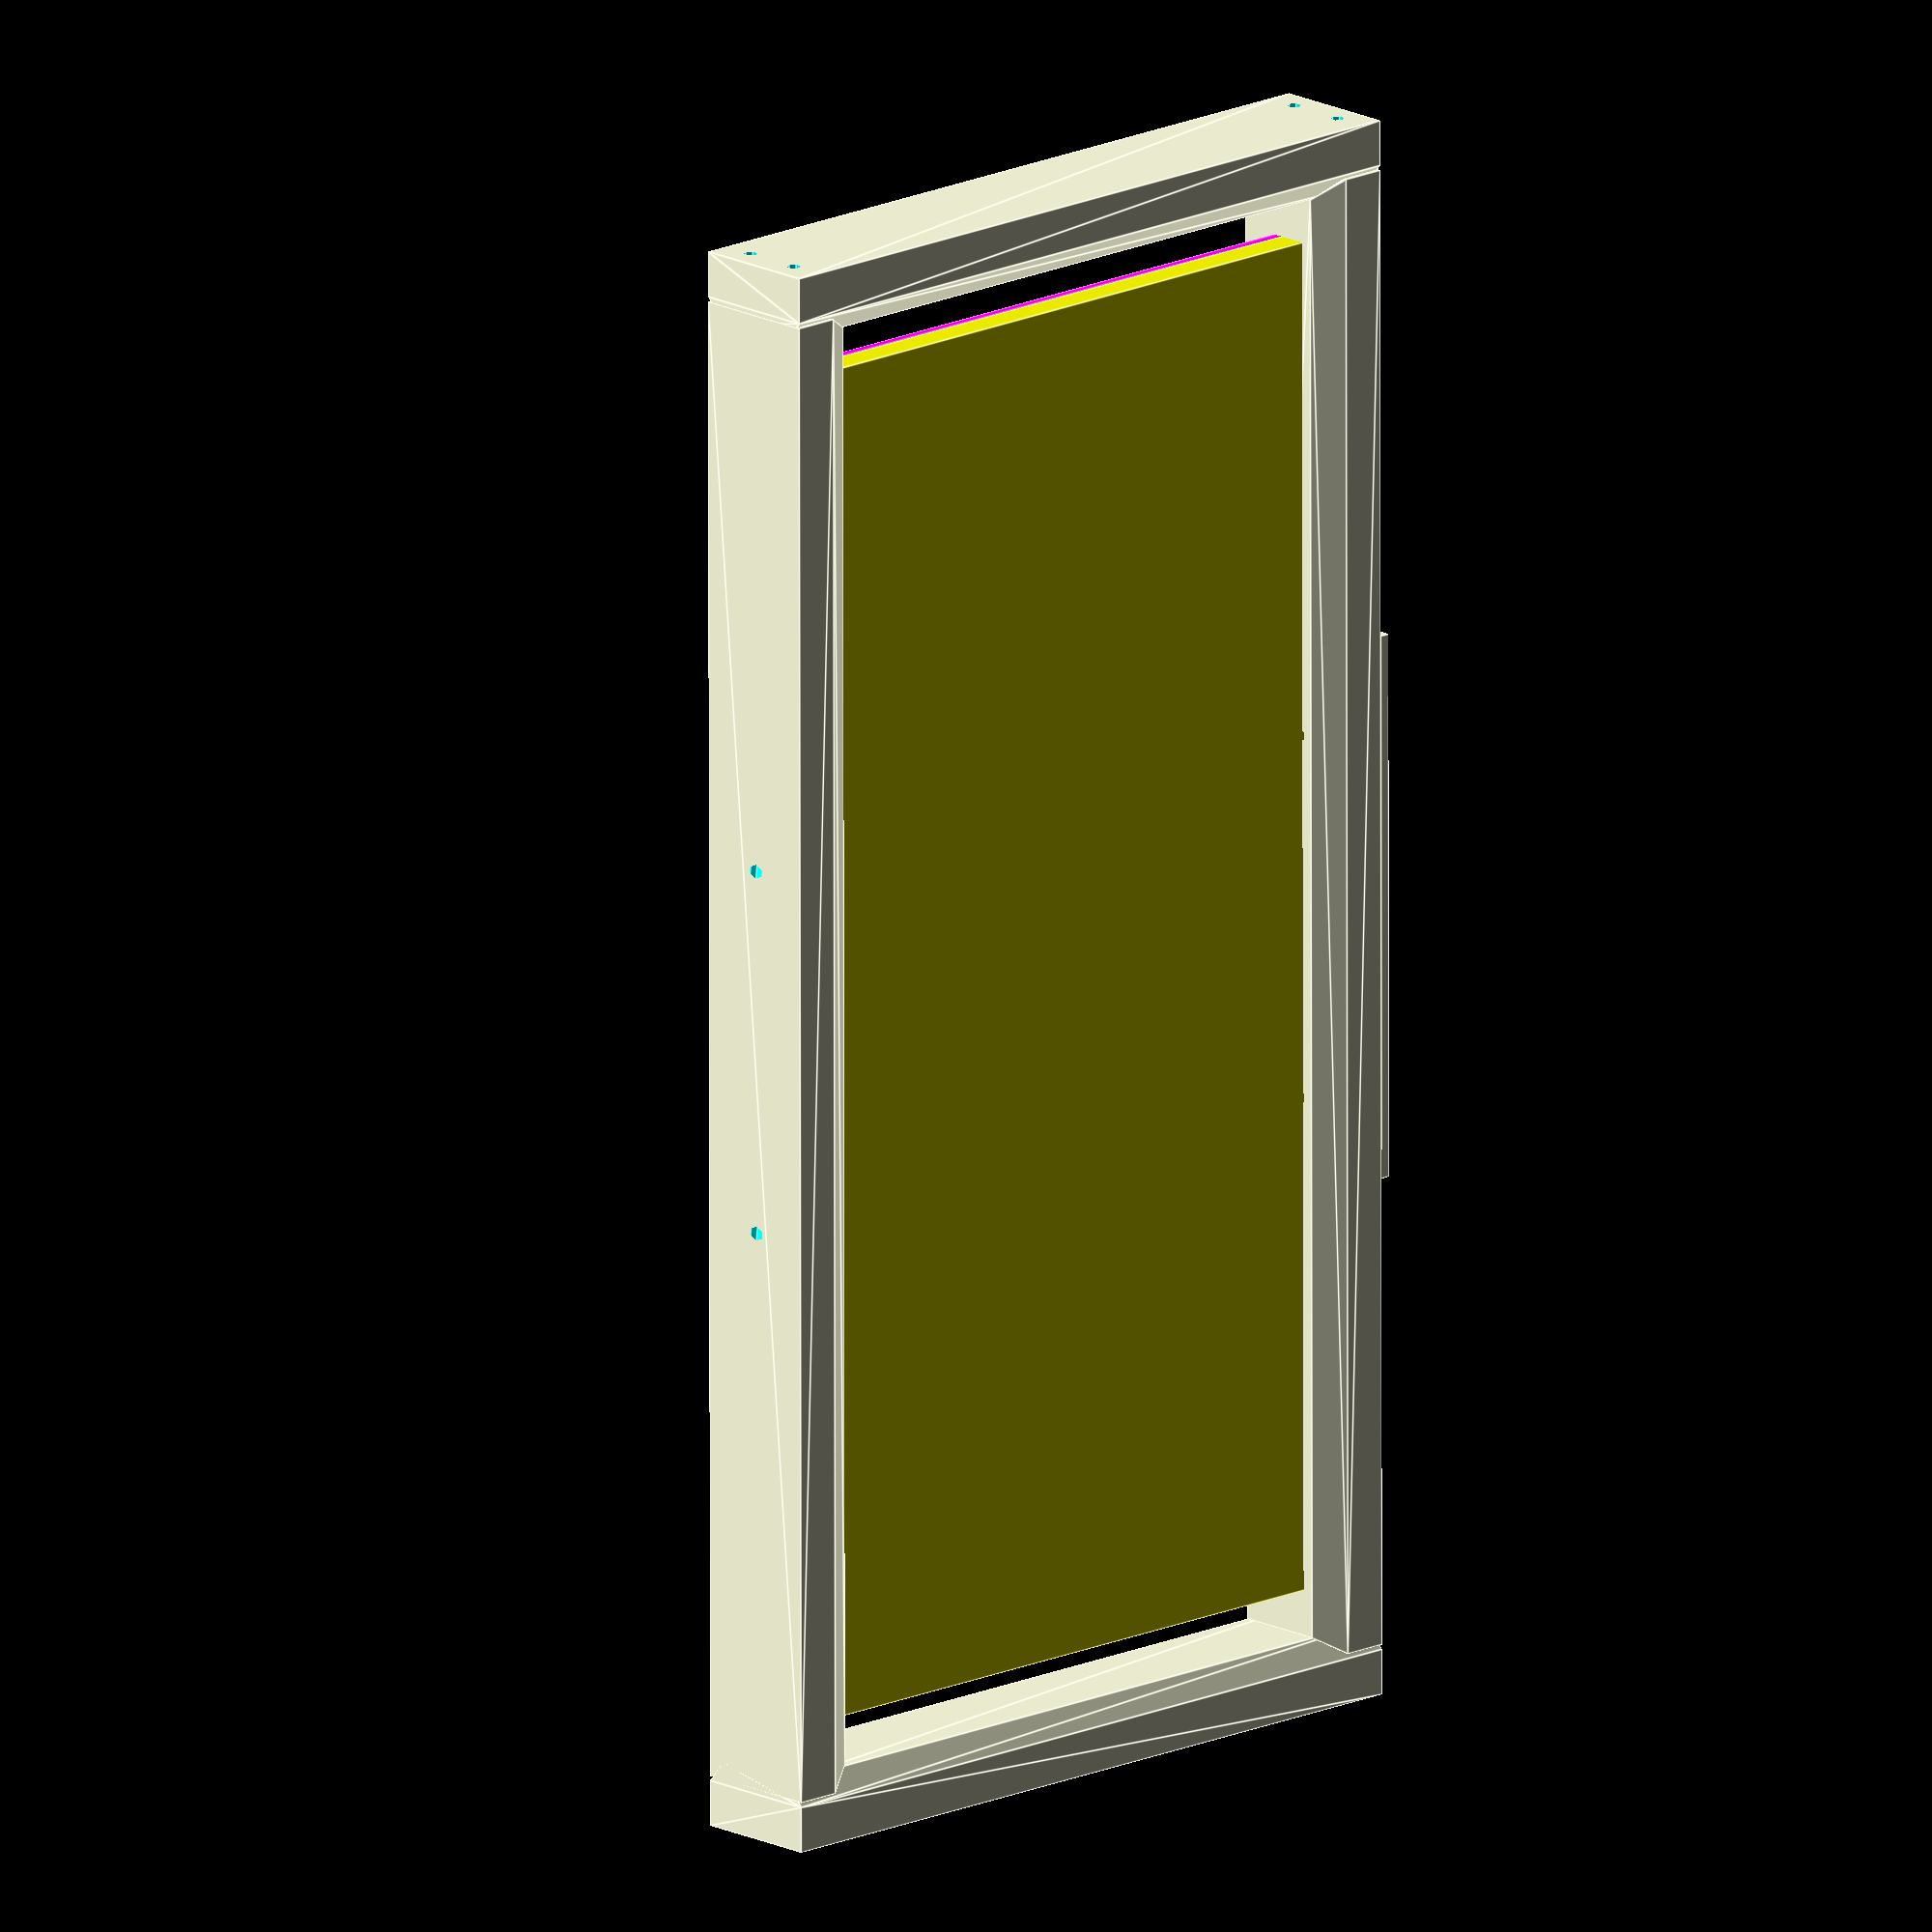
<openscad>
//How thick the backing for the display is
backingThickness=6.25;
//How tall the backing is
backingHeight=140;
//How wide the backing is, should be the same width as the plexiglass
backingWidth=298;
//How thick the Plexiglass you are working with is
plexiThickness=2.25;
//How tall the Plexiglass is
plexiHeight=151.5;
plexiWidth=backingWidth;
// Hole creation offset for bolt holes and such
holeCreationOffset=0.05;
//The size of the text on the object
textSize=.75;//[.5,.75,1]
//The text to display on the fliplock
locktext="AKA Kelly's Mod";
//How wide the faceplate is
facePlateWidth=120;
//How thick the base is
baseThickness=10;
//How tall the base is
baseHeight=20;
//The base offset size, this will affect the shouldered areas
baseOffset=8;
//How large the holes are, make it smaller then the screw radius to ensure self threading
boltHolesRadius=1.3;
//How long the hole for the bolts are
boltHoleLength=20;
//Howe large the bolthead is in height
screwHeadHeight=2.5;
//The radius of the bolthead
screwHeadRadius=2.8;
fakePlexi=true; //[true:false]
fakeBacking=true; //[true:false]
enableBracket=true; //[true:false]
enableBase=true; //[true:false]
enableBaseLeftSide=true; //[true:false]
enableBaseRightSide=true; //[true:false]
enableTop=true; //[true:false]
enableText=true; //[true:false]
enableScrewHoles=true; //[true:false]
enableFacePlate=true; //[true:false]
enableTopPlate=true; //[true:false]

 
module cylinder_outer(height,radius,fn){
   fudge = 1/cos(180/fn);
   cylinder(h=height,r=radius*fudge,$fn=fn);}
   
module cylinder_mid(height,radius,fn){
   fudge = (1+1/cos(180/fn))/2;
   cylinder(h=height,r=radius*fudge,$fn=fn);}
   
module holder(){
    stringlen=len(locktext);
    testlength=stringlen *textSize;
    //How wide the base is
    baseWidth=(backingWidth/2) + 10;
    overallThickness=backingThickness + plexiThickness;
    bracketThickness=((baseWidth * 2) - backingWidth) /2;
    bracketHeight=baseHeight;
    bracketWidth=(baseThickness * 3) + backingHeight;
    bracketOffset=bracketThickness/2;

        if (enableText){
             translate([testlength * 3 , baseWidth/2 - (baseThickness ) , baseThickness * 2 - (baseOffset/2) + (textSize )]) rotate(a=[-45,0,180])  scale([textSize,textSize,textSize]) drawtext(locktext);
        }
    
    
        if (enableTopPlate){
            difference(){
                translate([0, -bracketWidth/2 - (plexiThickness/2), 0]) cube([facePlateWidth, plexiThickness, baseHeight + baseOffset], center=true);
                translate([-(facePlateWidth / 3 ), -bracketWidth/2 + (boltHoleLength), -(baseHeight ) * .33]) rotate(a=[90,0,0]) cylinder_outer(boltHoleLength* 3 + holeCreationOffset,boltHolesRadius,6);
                translate([(facePlateWidth / 3 ), -bracketWidth/2 + (boltHoleLength), (baseHeight )  * .33]) rotate(a=[90,0,0]) cylinder_outer(boltHoleLength* 3 + holeCreationOffset,boltHolesRadius,6);

                translate([(facePlateWidth / 3 ), -bracketWidth/2 + (boltHoleLength), -(baseHeight ) * .33]) rotate(a=[90,0,0]) cylinder_outer(boltHoleLength* 3 + holeCreationOffset,boltHolesRadius,6);
                translate([-(facePlateWidth / 3 ), -bracketWidth/2 + (boltHoleLength), (baseHeight )  * .33]) rotate(a=[90,0,0]) cylinder_outer(boltHoleLength* 3 + holeCreationOffset,boltHolesRadius,6);
            }
    
        }
    

        if (enableFacePlate){
            difference(){
                translate([0, baseWidth/2, baseThickness * 2]) rotate(a=[-45,0,0])cube([facePlateWidth, baseThickness, 60], center=true);
                translate([0, 0, -50 ]) cube([plexiWidth, plexiHeight, 100], center=true);
                translate([0, 45, 0 ]) cube([plexiWidth, 40, 40], center=true);
                translate([0, bracketWidth/2.25, 40 ]) rotate(a=[60,0,0]) cube([plexiWidth, 40, 80], center=true);
                hull(){
                    translate([0, (backingHeight/2) + (baseThickness/3) , 0 ]) cube([baseWidth ,baseThickness , baseHeight], center=true);
                    translate([0, (backingHeight/2) + (baseThickness) , 0 ]) cube([baseWidth + baseOffset ,baseThickness , baseHeight + baseOffset], center=true);
                    }
    translate([-(facePlateWidth / 3 ), baseWidth/2 + baseThickness , -baseThickness/2  ]) rotate(a=[45,0,0]) cylinder_outer(boltHoleLength * 3 + holeCreationOffset,boltHolesRadius,6);
    translate([(facePlateWidth / 3 ), baseWidth/2 + baseThickness , -baseThickness/2 ]) rotate(a=[45,0,0]) cylinder_outer(boltHoleLength* 3 + holeCreationOffset,boltHolesRadius,6);
            }
        }
        
        if (fakeBacking){
            color([1,1,0]) translate([0, 0, -backingThickness - holeCreationOffset + (plexiThickness) - .25]) cube([backingWidth, backingHeight, backingThickness], center=true);
            
            }
        if (fakePlexi){
            color([1,0,1]) translate([0, 0, 0 ]) cube([plexiWidth, plexiHeight, plexiThickness], center=true);
            }

        if (enableBracket){
            difference(){
            hull() union() {
            translate([-baseWidth - bracketOffset , 0, 0]) cube([ bracketThickness, bracketWidth, bracketHeight], center=true);
            translate([-baseWidth - (bracketThickness /2) - bracketOffset, 0, 0]) cube([ bracketThickness, bracketWidth, bracketHeight + baseOffset], center=true);
            }
            hull() {
            translate([-baseWidth/2, (backingHeight/2) + (baseThickness/2) , 0 ]) cube([baseWidth ,baseThickness , baseHeight], center=true);
            translate([baseWidth/2, (backingHeight/2) + (baseThickness/2), 0 ]) cube([baseWidth ,baseThickness , baseHeight], center=true);
            translate([-baseWidth/2, (backingHeight/2) + (baseThickness) , 0 ]) cube([baseWidth + baseOffset ,baseThickness , baseHeight + baseOffset], center=true);
            translate([baseWidth/2, (backingHeight/2) + (baseThickness), 0 ]) cube([baseWidth + baseOffset ,baseThickness , baseHeight + baseOffset], center=true);

                }
                
            hull() {
            translate([baseWidth/2, -(backingHeight/2) - (baseThickness/2) , 0 ]) cube([baseWidth ,baseThickness , baseHeight], center=true);
            translate([-baseWidth/2, -(backingHeight/2) - (baseThickness/2), 0 ]) cube([baseWidth ,baseThickness , baseHeight], center=true);
            translate([baseWidth/2, -(backingHeight/2) - (baseThickness) , 0 ]) cube([baseWidth + baseOffset ,baseThickness , baseHeight + baseOffset], center=true);
            translate([-baseWidth/2, -(backingHeight/2) - (baseThickness), 0 ]) cube([baseWidth + baseOffset ,baseThickness , baseHeight + baseOffset], center=true);
            
                }
                
            rotate(a=[0,90,0]) translate([(baseHeight / 3), baseWidth/2, -baseWidth - boltHoleLength ]) cylinder_outer(boltHoleLength + holeCreationOffset,boltHolesRadius,6);
            rotate(a=[0,90,0]) translate([-(baseHeight / 3), baseWidth/2, -baseWidth - boltHoleLength ]) cylinder_outer(boltHoleLength + holeCreationOffset,boltHolesRadius,6);
            rotate(a=[0,90,0]) translate([(baseHeight / 3), -baseWidth/2, -baseWidth - boltHoleLength ]) cylinder_outer(boltHoleLength + holeCreationOffset,boltHolesRadius,6);
            rotate(a=[0,90,0]) translate([-(baseHeight / 3), -baseWidth/2, -baseWidth - boltHoleLength ]) cylinder_outer(boltHoleLength + holeCreationOffset,boltHolesRadius,6);
        }
        difference(){
                hull() union() {
            translate([baseWidth + bracketOffset, 0, 0]) cube([ bracketThickness, bracketWidth, bracketHeight], center=true);
            translate([baseWidth  + (bracketThickness /2) + bracketOffset, 0, 0]) cube([ bracketThickness, bracketWidth, bracketHeight + baseOffset], center=true);
                }
                hull() union() {
            translate([-baseWidth/2, (backingHeight/2) + (baseThickness/2) , 0 ]) cube([baseWidth ,baseThickness , baseHeight], center=true);
            translate([baseWidth/2, (backingHeight/2) + (baseThickness/2), 0 ]) cube([baseWidth ,baseThickness , baseHeight], center=true);
            translate([-baseWidth/2, (backingHeight/2) + (baseThickness) , 0 ]) cube([baseWidth + baseOffset ,baseThickness , baseHeight + baseOffset], center=true);
            translate([baseWidth/2, (backingHeight/2) + (baseThickness), 0 ]) cube([baseWidth + baseOffset ,baseThickness , baseHeight + baseOffset], center=true);
                                            
                }
                
                hull() union() {
            translate([baseWidth/2, -(backingHeight/2) - (baseThickness/2) , 0 ]) cube([baseWidth ,baseThickness , baseHeight], center=true);
            translate([-baseWidth/2, -(backingHeight/2) - (baseThickness/2), 0 ]) cube([baseWidth ,baseThickness , baseHeight], center=true);
            translate([baseWidth/2, -(backingHeight/2) - (baseThickness) , 0 ]) cube([baseWidth + baseOffset ,baseThickness , baseHeight + baseOffset], center=true);
            translate([-baseWidth/2, -(backingHeight/2) - (baseThickness), 0 ]) cube([baseWidth + baseOffset ,baseThickness , baseHeight + baseOffset], center=true);
            
                }
                
                rotate(a=[0,90,0]) translate([(baseHeight / 3), baseWidth/2, baseWidth ]) cylinder_outer(boltHoleLength + holeCreationOffset,boltHolesRadius,6);
                rotate(a=[0,90,0]) translate([-(baseHeight / 3), baseWidth/2, baseWidth ]) cylinder_outer(boltHoleLength + holeCreationOffset,boltHolesRadius,6);
                rotate(a=[0,90,0]) translate([(baseHeight / 3), -baseWidth/2, baseWidth ]) cylinder_outer(boltHoleLength + holeCreationOffset,boltHolesRadius,6);
                rotate(a=[0,90,0]) translate([-(baseHeight / 3), -baseWidth/2, baseWidth ]) cylinder_outer(boltHoleLength + holeCreationOffset,boltHolesRadius,6);
            }
        }   
        if (enableBase){
            
            difference(){
            hull() union() {
                if (enableBaseLeftSide){
            translate([-baseWidth/2, (backingHeight/2) + (baseThickness/3) , 0 ]) cube([baseWidth ,baseThickness , baseHeight], center=true);
                                translate([-baseWidth/2, (backingHeight/2) + (baseThickness) , 0 ]) cube([baseWidth + baseOffset ,baseThickness , baseHeight + baseOffset], center=true);
                    
                        

                }
                if (enableBaseRightSide){

            translate([baseWidth/2, (backingHeight/2) + (baseThickness), 0 ]) cube([baseWidth + baseOffset ,baseThickness , baseHeight + baseOffset], center=true);
                                translate([baseWidth/2, (backingHeight/2) + (baseThickness/3), 0 ]) cube([baseWidth ,baseThickness , baseHeight], center=true);

                }
                }
               cube([plexiWidth, plexiHeight, plexiThickness + holeCreationOffset], center=true); 
               translate([0, 0, -backingThickness  + (plexiThickness) - .25]) cube([backingWidth, backingHeight, backingThickness + holeCreationOffset], center=true);
            
                rotate(a=[0,90,0]) translate([(baseHeight / 3), baseWidth/2, baseWidth - (baseThickness * 1.5)]) cylinder_outer(boltHoleLength + holeCreationOffset,boltHolesRadius,6);
                rotate(a=[0,90,0]) translate([-(baseHeight / 3), baseWidth/2, baseWidth - (baseThickness * 1.5) ]) cylinder_outer(boltHoleLength + holeCreationOffset,boltHolesRadius,6);


                rotate(a=[0,90,0]) translate([(baseHeight / 3), baseWidth/2, -baseWidth - (boltHoleLength/4) ]) cylinder_outer(boltHoleLength + holeCreationOffset,boltHolesRadius,6);
                rotate(a=[0,90,0]) translate([-(baseHeight / 3), baseWidth/2, -baseWidth - (boltHoleLength/4) ]) cylinder_outer(boltHoleLength + holeCreationOffset,boltHolesRadius,6);

                translate([-(facePlateWidth / 3 ), baseWidth/2 + baseThickness , -baseThickness/2  ]) rotate(a=[45,0,0]) cylinder_outer(boltHoleLength * 3 + holeCreationOffset,boltHolesRadius,6);
                translate([(facePlateWidth / 3 ), baseWidth/2 + baseThickness , -baseThickness/2 ]) rotate(a=[45,0,0]) cylinder_outer(boltHoleLength* 3 + holeCreationOffset,boltHolesRadius,6);

                
                }
            } 
          
        if (enableTop){
            difference(){
            hull() union() {
                if (enableBaseRightSide){
            translate([baseWidth/2, -(backingHeight/2) - (baseThickness/3) , 0 ]) cube([baseWidth ,baseThickness , baseHeight], center=true);
                        translate([baseWidth/2, -(backingHeight/2) - (baseThickness) , 0 ]) cube([baseWidth + baseOffset ,baseThickness , baseHeight + baseOffset], center=true);
                    }
            if (enableBaseLeftSide){

            translate([-baseWidth/2, -(backingHeight/2) - (baseThickness), 0 ]) cube([baseWidth + baseOffset ,baseThickness , baseHeight + baseOffset], center=true);
                translate([-baseWidth/2, -(backingHeight/2) - (baseThickness/3), 0 ]) cube([baseWidth ,baseThickness , baseHeight], center=true);
            }
            
                }
                cube([plexiWidth, plexiHeight, plexiThickness + holeCreationOffset], center=true); 
                translate([0, 0, -backingThickness  + (plexiThickness) - .25]) cube([backingWidth, backingHeight, backingThickness + holeCreationOffset], center=true);

                rotate(a=[0,90,0]) translate([(baseHeight / 3), -baseWidth/2, baseWidth - (baseThickness * 1.5) ]) cylinder_outer(boltHoleLength + holeCreationOffset,boltHolesRadius,6);
                rotate(a=[0,90,0]) translate([-(baseHeight / 3), -baseWidth/2, baseWidth - (baseThickness * 1.5) ]) cylinder_outer(boltHoleLength + holeCreationOffset,boltHolesRadius,6);
                rotate(a=[0,90,0]) translate([(baseHeight / 3), -baseWidth/2, -baseWidth - (boltHoleLength/4) ]) cylinder_outer(boltHoleLength + holeCreationOffset,boltHolesRadius,6);
                rotate(a=[0,90,0]) translate([-(baseHeight / 3), -baseWidth/2, -baseWidth - (boltHoleLength/4) ]) cylinder_outer(boltHoleLength + holeCreationOffset,boltHolesRadius,6);
                
                    translate([(facePlateWidth / 3 ), -bracketWidth/2 + (boltHoleLength), (baseHeight )  * .33]) rotate(a=[90,0,0]) cylinder_outer(boltHoleLength* 3 + holeCreationOffset,boltHolesRadius,6);
    
    translate([(facePlateWidth / 3 ), -bracketWidth/2 + (boltHoleLength), -(baseHeight ) * .33]) rotate(a=[90,0,0]) cylinder_outer(boltHoleLength* 3 + holeCreationOffset,boltHolesRadius,6);
                
                    translate([-(facePlateWidth / 3 ), -bracketWidth/2 + (boltHoleLength), -(baseHeight ) * .33]) rotate(a=[90,0,0]) cylinder_outer(boltHoleLength* 3 + holeCreationOffset,boltHolesRadius,6);

    translate([-(facePlateWidth / 3 ), -bracketWidth/2 + (boltHoleLength), (baseHeight )  * .33]) rotate(a=[90,0,0]) cylinder_outer(boltHoleLength* 3 + holeCreationOffset,boltHolesRadius,6);
                
                }
            }   
            
        
}



module drawtext(text) {
	//Characters
	chars = " !\"#$%&'()*+,-./0123456789:;<=>?@ABCDEFGHIJKLMNOPQRSTUVWXYZ[\\]^_`abcdefghijklmnopqrstuvwxyz{|}";

	//Chracter table defining 5x7 characters
	//Adapted from: http://www.geocities.com/dinceraydin/djlcdsim/chartable.js
	char_table = [ [ 0, 0, 0, 0, 0, 0, 0],
                  [ 4, 0, 4, 4, 4, 4, 4],
                  [ 0, 0, 0, 0,10,10,10],
                  [10,10,31,10,31,10,10],
                  [ 4,30, 5,14,20,15, 4],
                  [ 3,19, 8, 4, 2,25,24],
                  [13,18,21, 8,20,18,12],
                  [ 0, 0, 0, 0, 8, 4,12],
                  [ 2, 4, 8, 8, 8, 4, 2],
                  [ 8, 4, 2, 2, 2, 4, 8],
                  [ 0, 4,21,14,21, 4, 0],
                  [ 0, 4, 4,31, 4, 4, 0],
                  [ 8, 4,12, 0, 0, 0, 0],
                  [ 0, 0, 0,31, 0, 0, 0],
                  [12,12, 0, 0, 0, 0, 0],
                  [ 0,16, 8, 4, 2, 1, 0],
                  [14,17,25,21,19,17,14],
                  [14, 4, 4, 4, 4,12, 4],
                  [31, 8, 4, 2, 1,17,14],
                  [14,17, 1, 2, 4, 2,31],
                  [ 2, 2,31,18,10, 6, 2],
                  [14,17, 1, 1,30,16,31],
                  [14,17,17,30,16, 8, 6],
                  [ 8, 8, 8, 4, 2, 1,31],
                  [14,17,17,14,17,17,14],
                  [12, 2, 1,15,17,17,14],
                  [ 0,12,12, 0,12,12, 0],
                  [ 8, 4,12, 0,12,12, 0],
                  [ 2, 4, 8,16, 8, 4, 2],
                  [ 0, 0,31, 0,31, 0, 0],
                  [16, 8, 4, 2, 4, 8,16],
                  [ 4, 0, 4, 2, 1,17,14],
                  [14,21,21,13, 1,17,14],
                  [17,17,31,17,17,17,14],
                  [30,17,17,30,17,17,30],
                  [14,17,16,16,16,17,14],
                  [30,17,17,17,17,17,30],
                  [31,16,16,30,16,16,31],
                  [16,16,16,30,16,16,31],
                  [15,17,17,23,16,17,14],
                  [17,17,17,31,17,17,17],
                  [14, 4, 4, 4, 4, 4,14],
                  [12,18, 2, 2, 2, 2, 7],
                  [17,18,20,24,20,18,17],
                  [31,16,16,16,16,16,16],
                  [17,17,17,21,21,27,17],
                  [17,17,19,21,25,17,17],
                  [14,17,17,17,17,17,14],
                  [16,16,16,30,17,17,30],
                  [13,18,21,17,17,17,14],
                  [17,18,20,30,17,17,30],
                  [30, 1, 1,14,16,16,15],
                  [ 4, 4, 4, 4, 4, 4,31],
                  [14,17,17,17,17,17,17],
                  [ 4,10,17,17,17,17,17],
                  [10,21,21,21,17,17,17],
                  [17,17,10, 4,10,17,17],
                  [ 4, 4, 4,10,17,17,17],
                  [31,16, 8, 4, 2, 1,31],
                  [14, 8, 8, 8, 8, 8,14],
                  [ 0, 1, 2, 4, 8,16, 0],
                  [14, 2, 2, 2, 2, 2,14],
                  [ 0, 0, 0, 0,17,10, 4],
                  [31, 0, 0, 0, 0, 0, 0],
                  [ 0, 0, 0, 0, 2, 4, 8],
                  [15,17,15, 1,14, 0, 0],
                  [30,17,17,25,22,16,16],
                  [14,17,16,16,14, 0, 0],
                  [15,17,17,19,13, 1, 1],
                  [14,16,31,17,14, 0, 0],
                  [ 8, 8, 8,28, 8, 9, 6],
                  [14, 1,15,17,15, 0, 0],
                  [17,17,17,25,22,16,16],
                  [14, 4, 4, 4,12, 0, 4],
                  [12,18, 2, 2, 2, 6, 2],
                  [18,20,24,20,18,16,16],
                  [14, 4, 4, 4, 4, 4,12],
                  [17,17,21,21,26, 0, 0],
                  [17,17,17,25,22, 0, 0],
                  [14,17,17,17,14, 0, 0],
                  [16,16,30,17,30, 0, 0],
                  [ 1, 1,15,19,13, 0, 0],
                  [16,16,16,25,22, 0, 0],
                  [30, 1,14,16,15, 0, 0],
                  [ 6, 9, 8, 8,28, 8, 8],
                  [13,19,17,17,17, 0, 0],
                  [ 4,10,17,17,17, 0, 0],
                  [10,21,21,17,17, 0, 0],
                  [17,10, 4,10,17, 0, 0],
                  [14, 1,15,17,17, 0, 0],
                  [31, 8, 4, 2,31, 0, 0],
                  [ 2, 4, 4, 8, 4, 4, 2],
                  [ 4, 4, 4, 4, 4, 4, 4],
                  [ 8, 4, 4, 2, 4, 4, 8] ];

	//Binary decode table
	dec_table = [ "00000", "00001", "00010", "00011", "00100", "00101",
  	            "00110", "00111", "01000", "01001", "01010", "01011",
  	            "01100", "01101", "01110", "01111", "10000", "10001",
  	            "10010", "10011", "10100", "10101", "10110", "10111",
	            "11000", "11001", "11010", "11011", "11100", "11101",
	            "11110", "11111" ];

	//Process string one character at a time
	for(itext = [0:len(text)-1]) {
		//Convert character to index
		assign(ichar = search(text[itext],chars,1)[0]) {
			//Decode character - rows
			for(irow = [0:6]) {
				assign(val = dec_table[char_table[ichar][irow]]) {
					//Decode character - cols
					for(icol = [0:4]) {
						assign(bit = search(val[icol],"01",1)[0]) {
							if(bit) {
								//Output cube
								translate([icol + (6*itext), irow, 0])
									cube([1.0001,1.0001,1]);
							}
						}
					}
				}
			}
		}
	}
}


holder();
</openscad>
<views>
elev=163.5 azim=270.1 roll=43.6 proj=o view=edges
</views>
